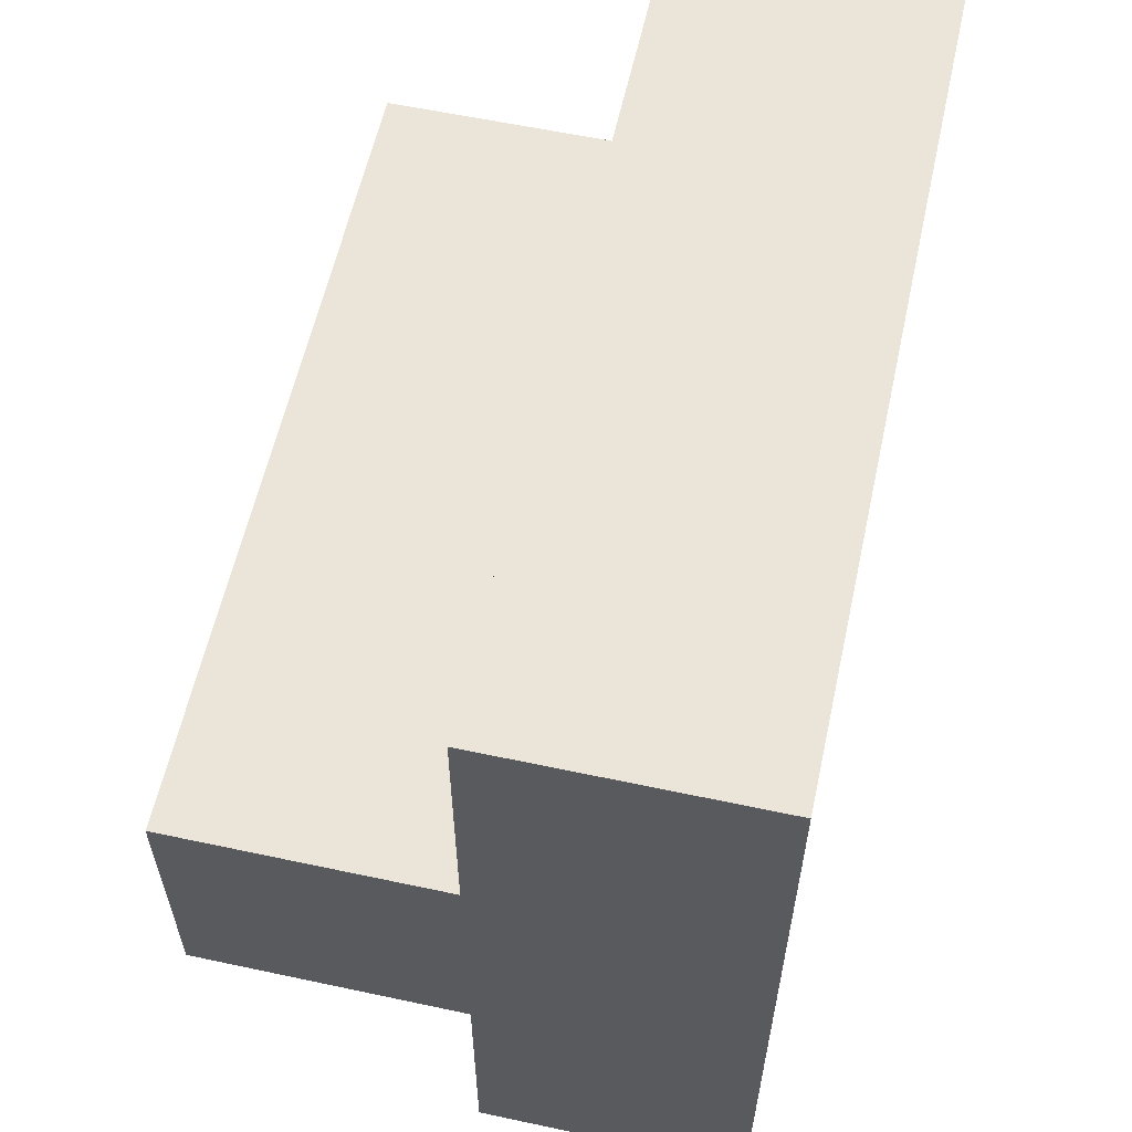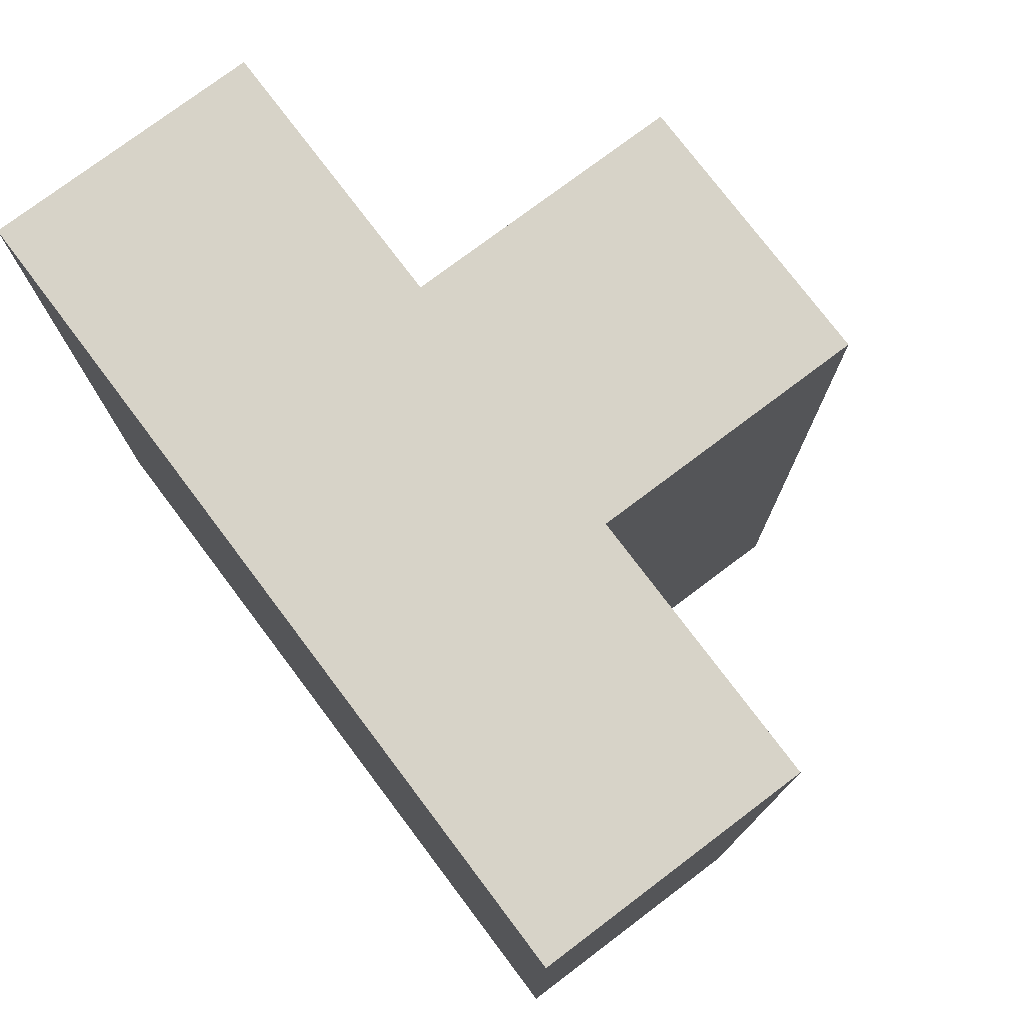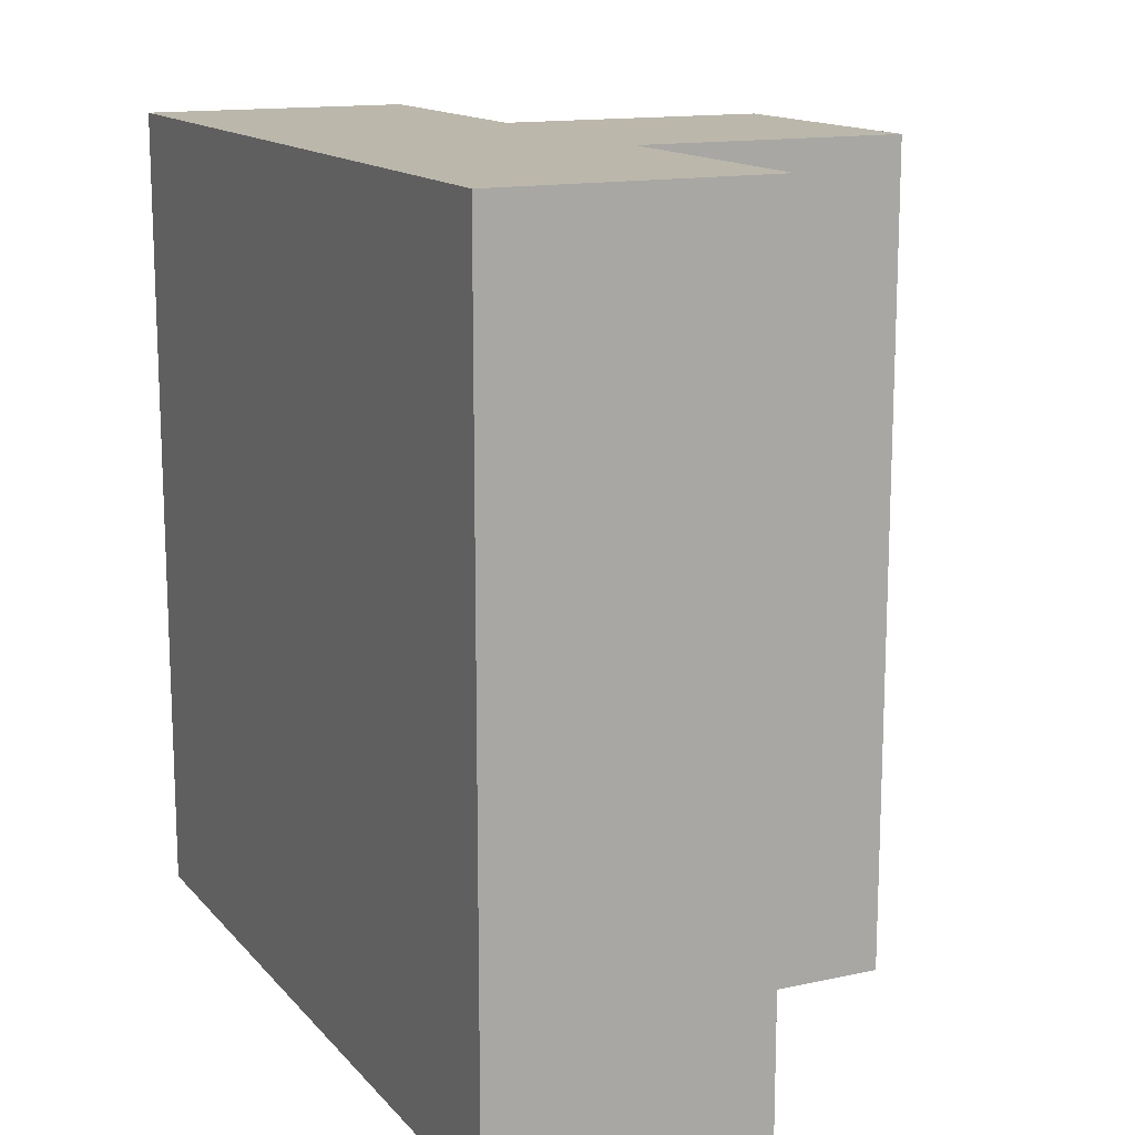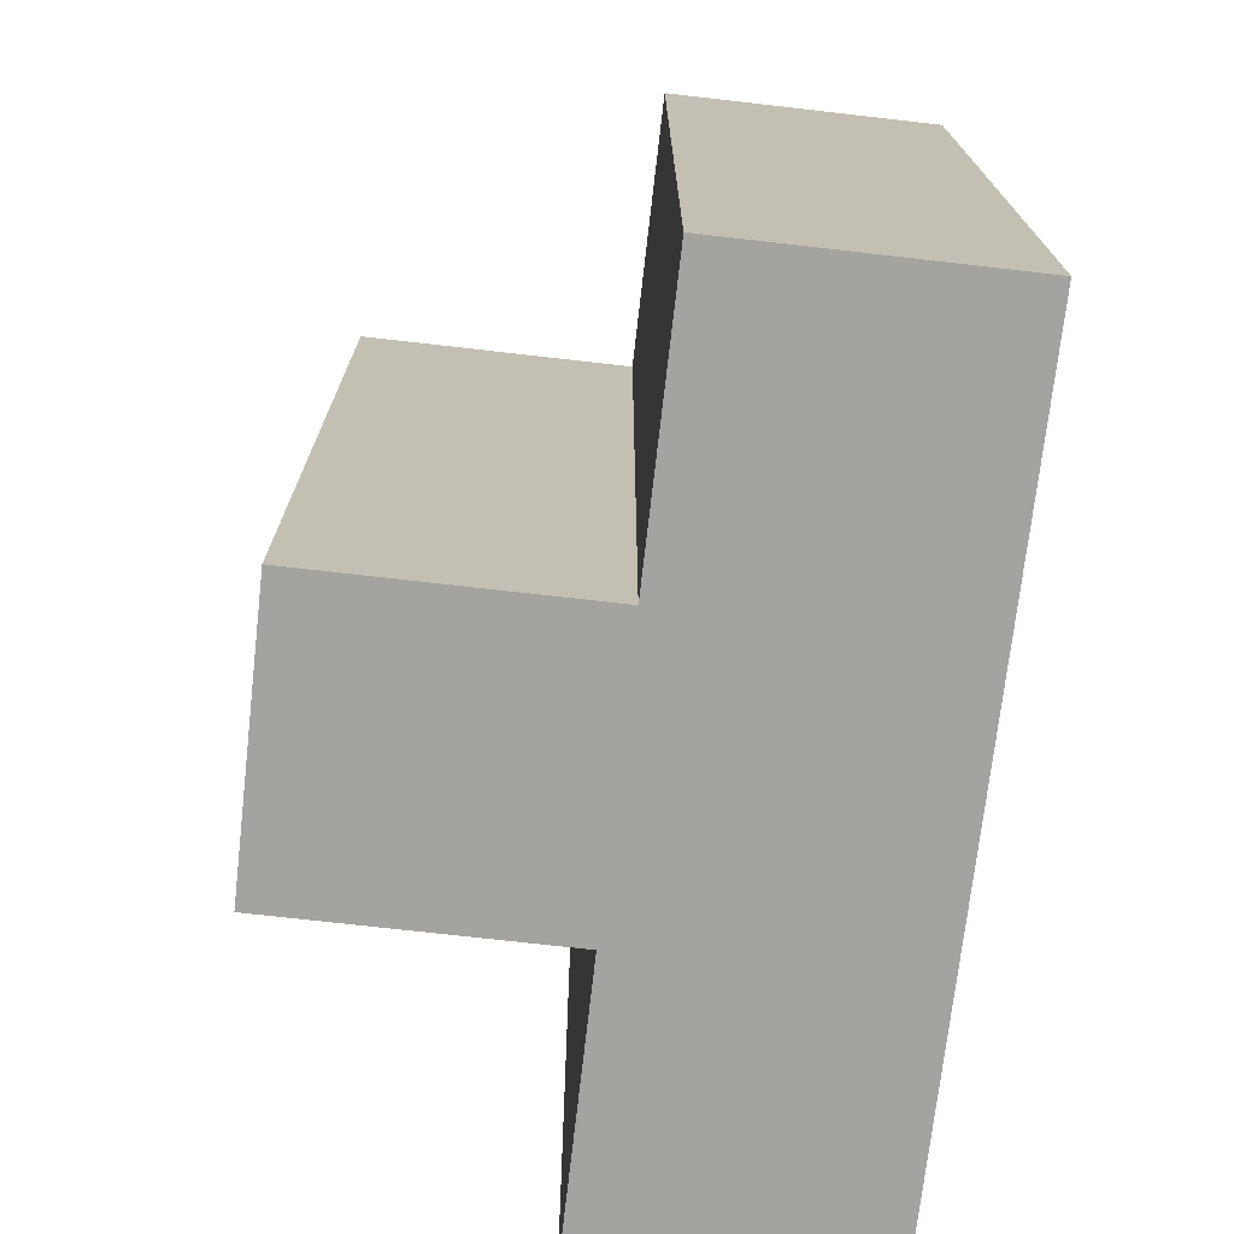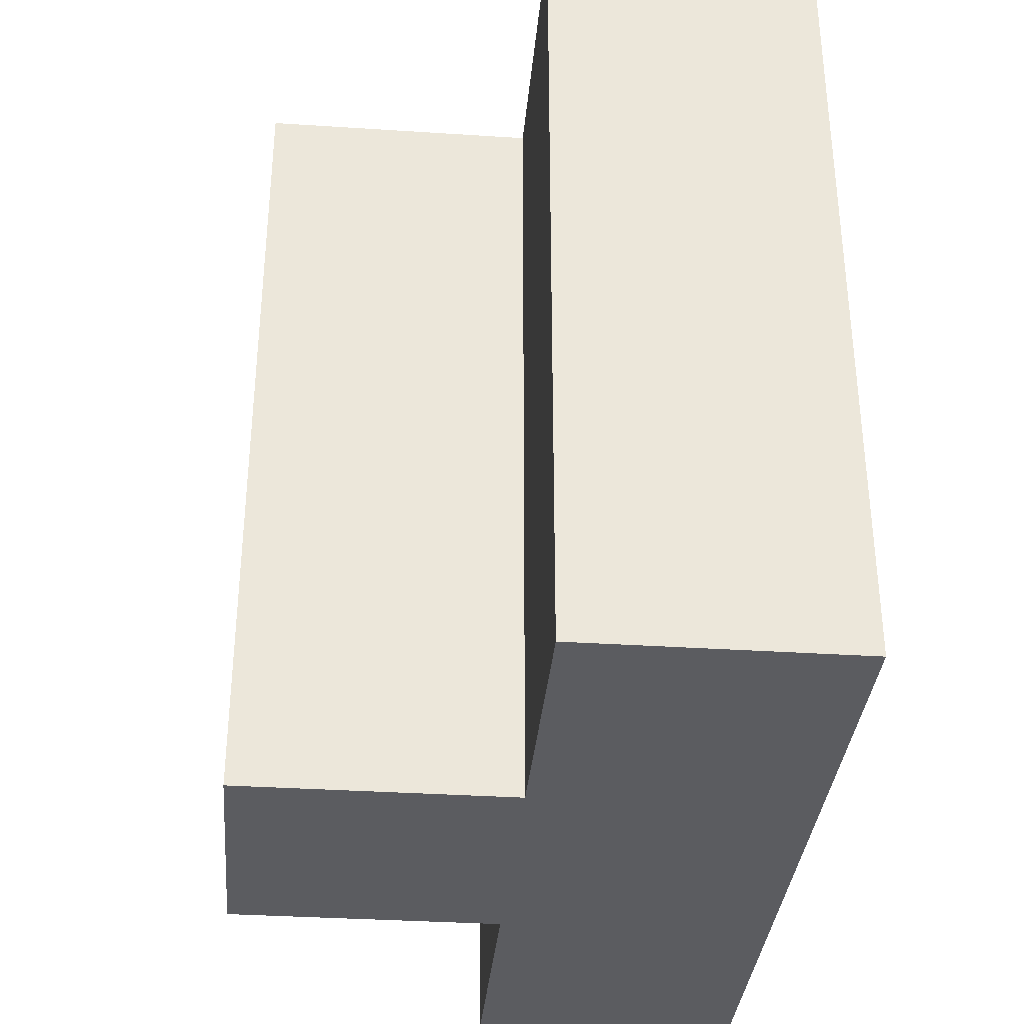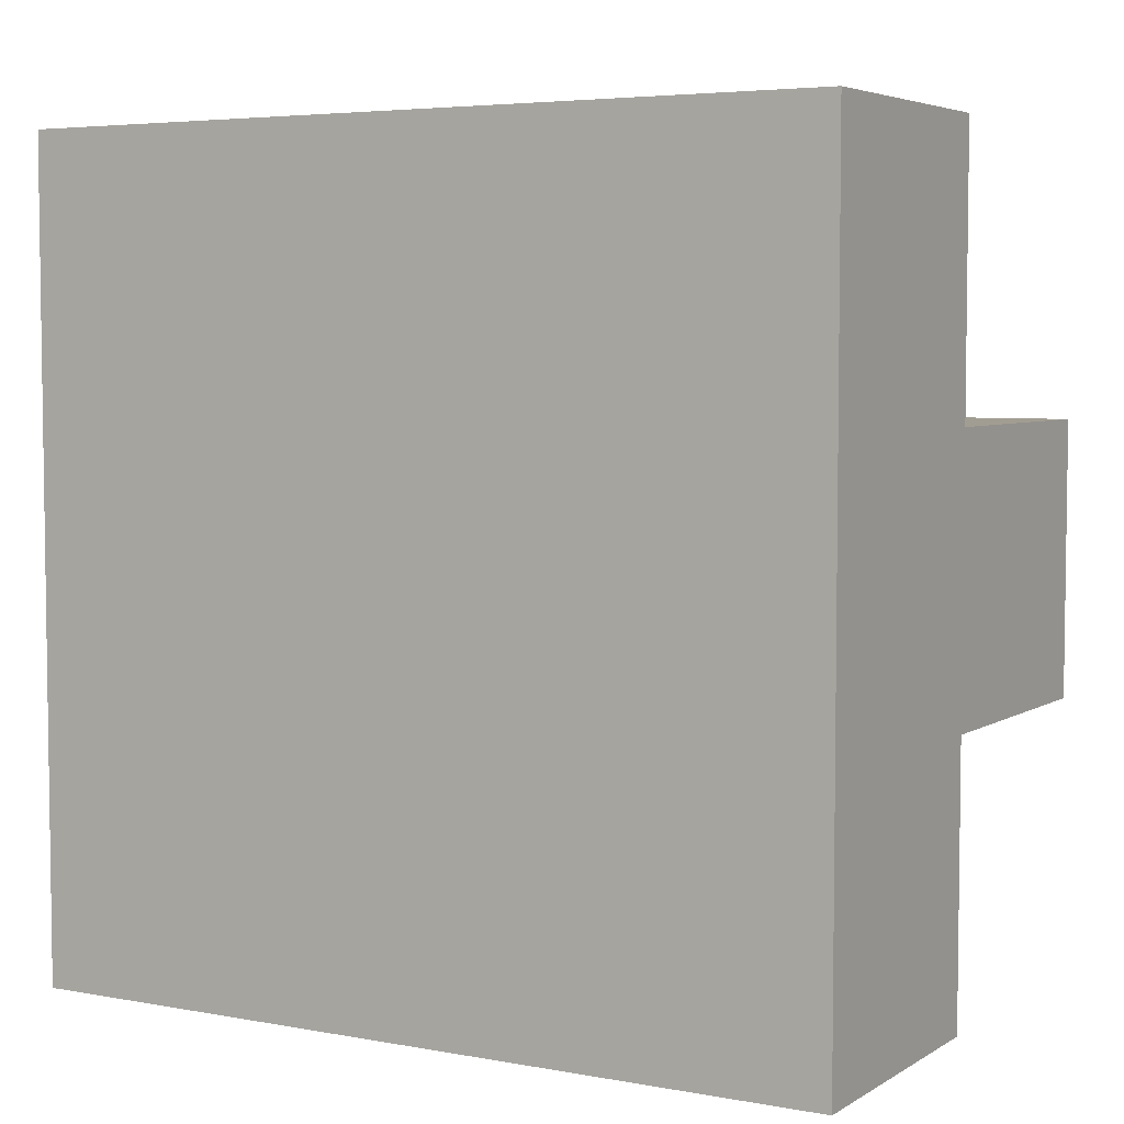
<metadata>
{"format":"obj","ext":"obj","renderer":"f3d","projection":"perspective","resolution":1024,"background":"white","views":[{"elev":59.2,"azim":-167.6,"up":"+Z"},{"elev":76.5,"azim":-37.0,"up":"+Y"},{"elev":14.2,"azim":-25.5,"up":"+Y"},{"elev":-72.8,"azim":173.5,"up":"+Y"},{"elev":-34.6,"azim":175.0,"up":"+Y"},{"elev":4.9,"azim":-59.9,"up":"+Z"}]}
</metadata>
<code>
o Content
v 0.1 0.4 0.1
v 0.1 0.4 -0.2
v 0.1 0.7 0.1
v 0.1 0.7 -0.2
v 0.2 0.4 0.1
v 0.2 0.4 1.49e-08
v 0.2 0.4 -0.1
v 0.2 0.4 -0.2
v 0.2 0.7 0.1
v 0.2 0.7 1.49e-08
v 0.2 0.7 -0.1
v 0.2 0.7 -0.2
v 0.3 0.4 1.49e-08
v 0.3 0.4 -0.1
v 0.3 0.7 1.49e-08
v 0.3 0.7 -0.1
v 0.1 0.4 0.1
v 0.1 0.7 0.1
v 0.2 0.4 0.1
v 0.2 0.7 0.1
v 0.2 0.4 1.49e-08
v 0.2 0.7 1.49e-08
v 0.3 0.4 1.49e-08
v 0.3 0.7 1.49e-08
v 0.2 0.4 -0.1
v 0.2 0.7 -0.1
v 0.3 0.4 -0.1
v 0.3 0.7 -0.1
v 0.1 0.4 -0.2
v 0.1 0.7 -0.2
v 0.2 0.4 -0.2
v 0.2 0.7 -0.2
v 0.1 0.4 0.1
v 0.2 0.4 0.1
v 0.2 0.4 1.49e-08
v 0.3 0.4 1.49e-08
v 0.2 0.4 -0.1
v 0.3 0.4 -0.1
v 0.1 0.4 -0.2
v 0.2 0.4 -0.2
v 0.1 0.7 0.1
v 0.2 0.7 0.1
v 0.2 0.7 1.49e-08
v 0.3 0.7 1.49e-08
v 0.2 0.7 -0.1
v 0.3 0.7 -0.1
v 0.1 0.7 -0.2
v 0.2 0.7 -0.2
f 3 2 1
f 4 2 3
f 5 6 9
f 9 6 10
f 7 8 11
f 11 8 12
f 13 14 15
f 15 14 16
f 19 18 17
f 20 18 19
f 23 22 21
f 24 22 23
f 25 26 27
f 27 26 28
f 29 30 31
f 31 30 32
f 35 34 33
f 37 35 33
f 37 36 35
f 38 36 37
f 39 37 33
f 40 37 39
f 41 42 43
f 41 43 45
f 43 44 45
f 45 44 46
f 41 45 47
f 47 45 48

</code>
